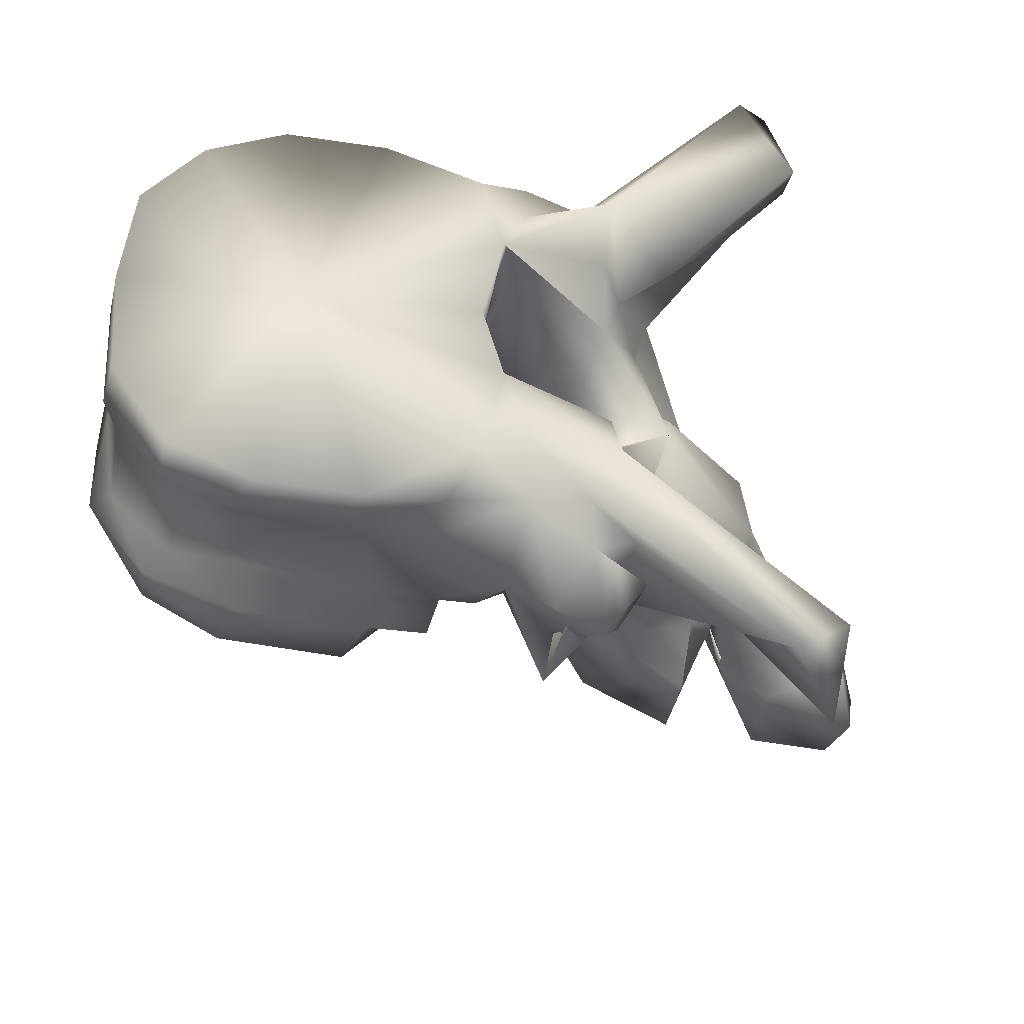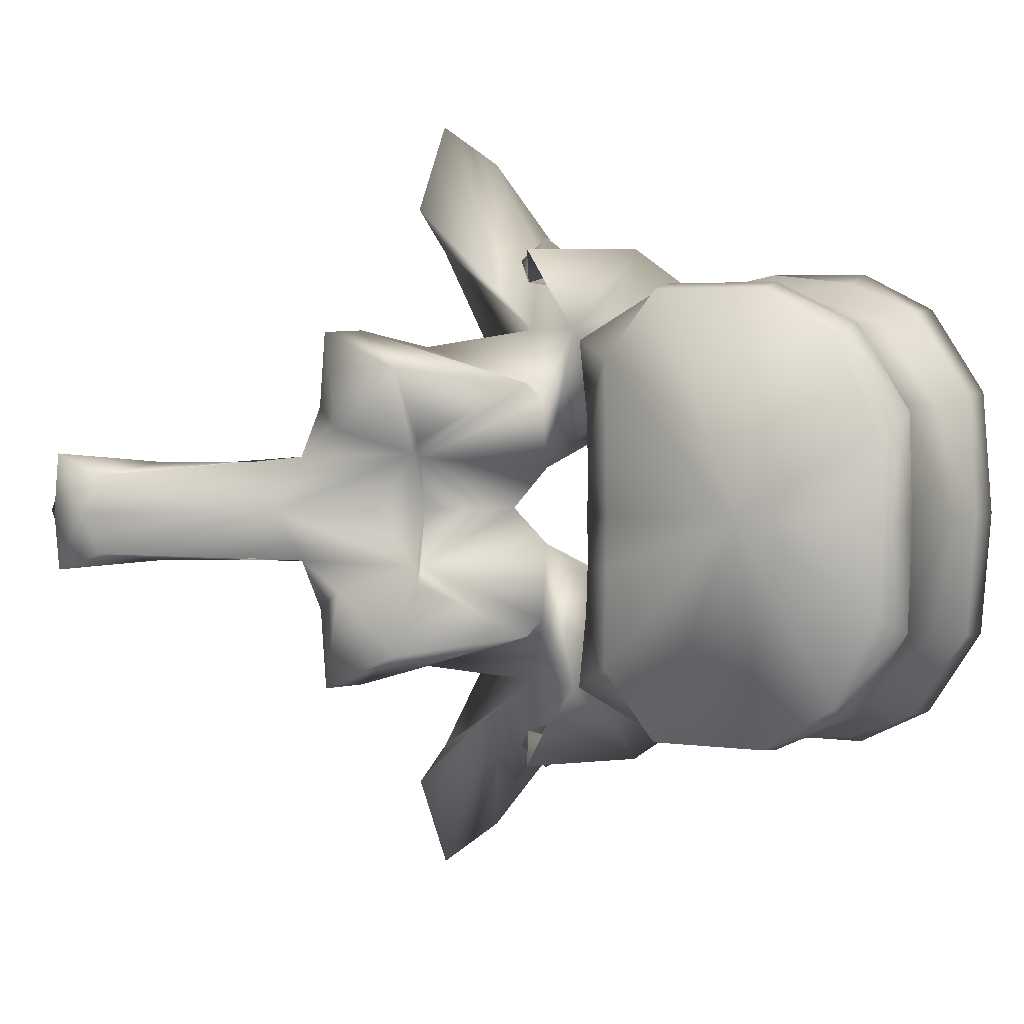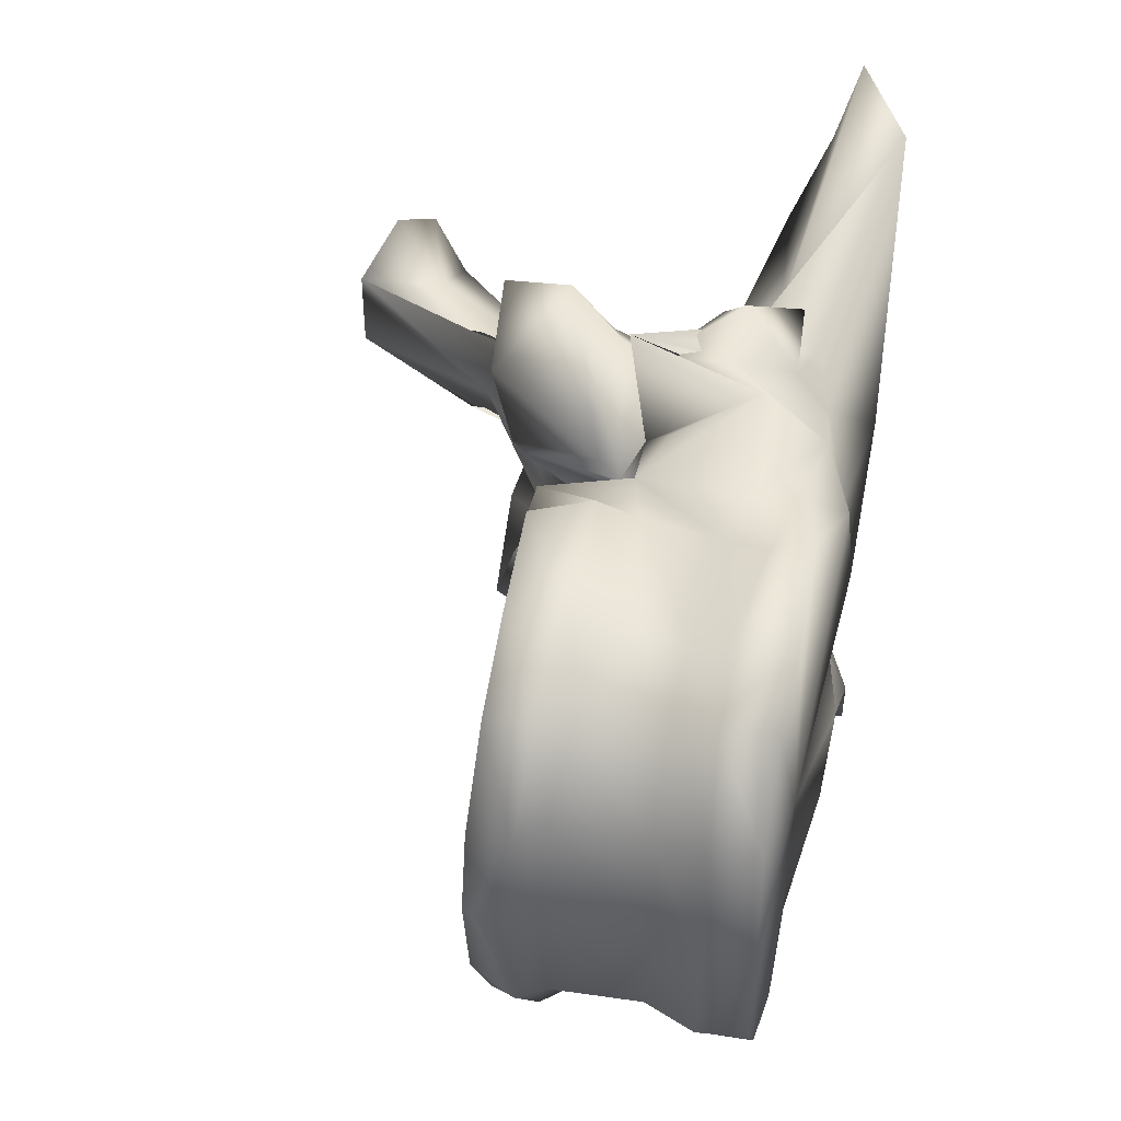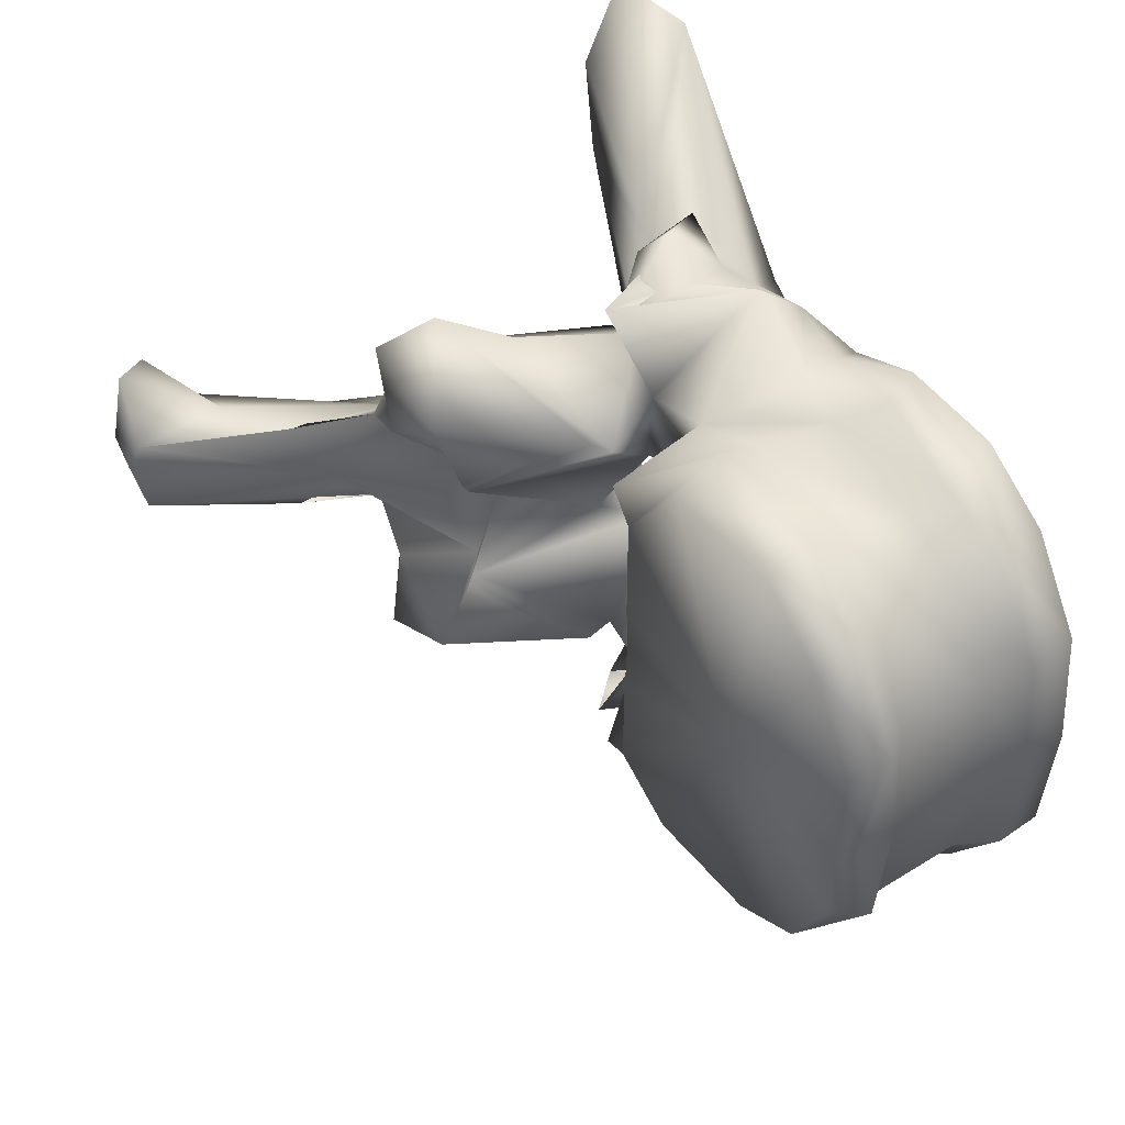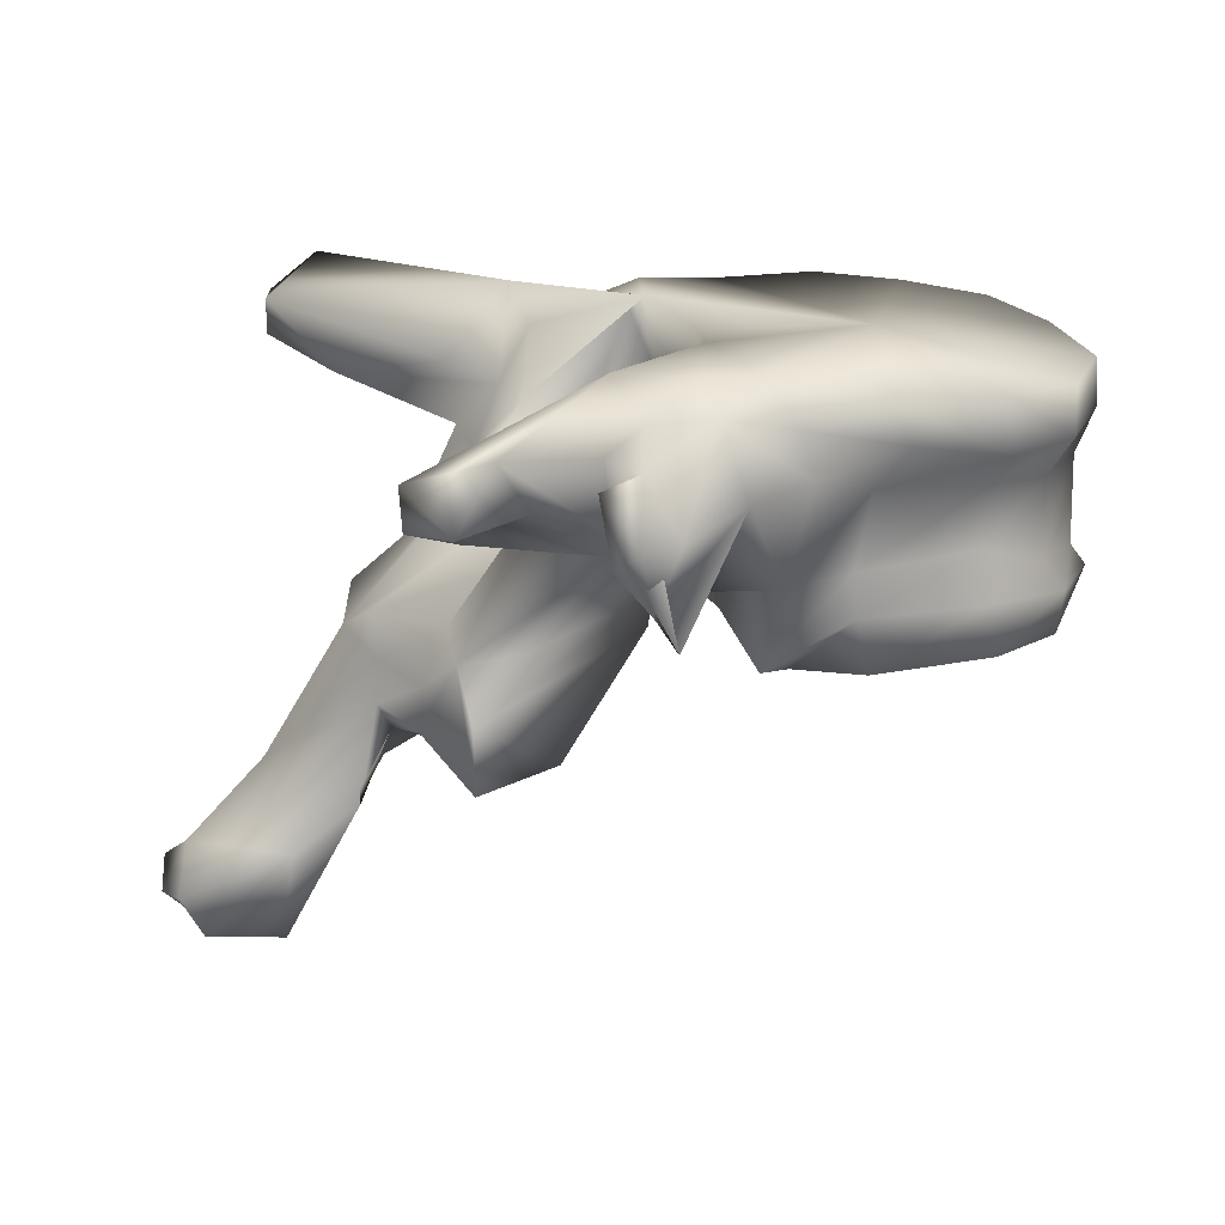
<metadata>
{"format":"obj","ext":"obj","renderer":"f3d","projection":"perspective","resolution":1024,"background":"white","views":[{"elev":-44.0,"azim":169.6,"up":"+Z"},{"elev":3.1,"azim":33.3,"up":"+Z"},{"elev":45.4,"azim":101.1,"up":"+Z"},{"elev":47.0,"azim":55.8,"up":"+Z"},{"elev":19.7,"azim":-15.7,"up":"+Y"}]}
</metadata>
<code>
v 0.0117 0.001355 2.001e-05
v 0.01107 0.00159 0.006649
v -5.386e-05 0.001255 2.61e-06
v 0.01213 0.004753 0.007976
v 0.01239 0.002579 2.175e-05
v 0.01107 0.00159 -0.006649
v 0.01213 0.004753 -0.007976
v 0.007521 0.002002 0.01355
v 0.00183 0.002142 0.0169
v -0.01055 0.0005175 0.003999
v -0.01067 0.000741 2.61e-06
v -0.01087 0.000714 0.01177
v -0.007171 0.001804 0.01699
v 0.007521 0.002002 -0.01355
v 0.00183 0.002142 -0.0169
v -0.01055 0.0005175 -0.003999
v -0.01087 0.000714 -0.01177
v -0.007171 0.001804 -0.01699
v 0.01177 0.006198 2.175e-05
v 0.01063 0.006571 0.00854
v 0.007684 0.005415 0.01439
v 0.01063 0.006571 -0.00854
v 0.007684 0.005415 -0.01439
v 0.0008453 0.006014 0.01748
v -0.01386 0.003194 0.004115
v -0.01383 0.003094 2.61e-06
v -0.01386 0.003194 -0.004115
v -0.008328 0.005999 0.01761
v -0.01338 0.001191 0.01322
v -0.01469 0.004327 0.00782
v 0.0008453 0.006014 -0.01748
v -0.01338 0.001191 -0.01322
v -0.008328 0.005999 -0.01761
v -0.01469 0.004327 -0.00782
v 0.01185 0.01378 2.436e-05
v 0.01066 0.01297 0.008242
v 0.006051 0.007673 0.01403
v 0.01066 0.01297 -0.008242
v 0.006051 0.007673 -0.01403
v 0.0007004 0.009317 0.0159
v -0.01376 0.008852 0.005276
v -0.01334 0.008863 4.35e-06
v -0.01376 0.008852 -0.005276
v -0.008286 0.008885 0.01666
v -0.01275 0.007776 0.01576
v -0.01535 0.009336 0.008069
v 0.0007004 0.009317 -0.0159
v -0.01275 0.007776 -0.01576
v -0.008286 0.008885 -0.01666
v -0.01535 0.009336 -0.008069
v 0.01227 0.01677 2.523e-05
v 0.01174 0.01648 0.009117
v 0.005664 0.01354 0.01457
v 0.01174 0.01648 -0.009117
v 0.005664 0.01354 -0.01457
v 0.001473 0.01378 0.01598
v -0.01487 0.01665 0.005452
v -0.01656 0.01704 0.008437
v -0.01425 0.01671 6.09e-06
v -0.01487 0.01665 -0.005452
v -0.01656 0.01704 -0.008437
v -0.007158 0.01438 0.01678
v -0.01123 0.01527 0.01711
v -0.01794 0.007629 0.01419
v -0.01555 0.009696 0.0174
v -0.01678 0.01534 0.02081
v -0.02249 0.01092 0.003097
v 0.001473 0.01378 -0.01598
v -0.01123 0.01527 -0.01711
v -0.007158 0.01438 -0.01678
v -0.01555 0.009696 -0.0174
v -0.01794 0.007629 -0.01419
v -0.01678 0.01534 -0.02081
v -0.02249 0.01092 -0.003097
v 0.01211 0.02013 2.523e-05
v 0.0114 0.01998 0.009285
v 0.0073 0.01634 0.01543
v 0.0114 0.01998 -0.009285
v 0.0073 0.01634 -0.01543
v 0.002067 0.01613 0.01767
v -0.01537 0.02216 0.00695
v -0.016 0.02088 0.009059
v -0.01395 0.02141 7.83e-06
v -0.01537 0.02216 -0.00695
v -0.016 0.02088 -0.009059
v -0.005304 0.01756 0.01852
v -0.01211 0.01862 0.01653
v -0.01749 0.01975 0.01657
v -0.02525 0.01374 0.01921
v -0.02367 0.01053 0.01428
v -0.02117 0.005875 0.02055
v -0.01962 0.005653 0.008749
v -0.02071 0.01282 0.01976
v -0.02208 0.007526 0.01796
v -0.02296 0.006784 2.61e-06
v -0.02568 -0.002308 0.004248
v -0.0298 0.01194 4.35e-06
v -0.02446 0.01547 0.006411
v 0.002067 0.01613 -0.01767
v -0.01211 0.01862 -0.01653
v -0.005304 0.01756 -0.01852
v -0.01749 0.01975 -0.01657
v -0.02367 0.01053 -0.01428
v -0.02525 0.01374 -0.01921
v -0.02117 0.005875 -0.02055
v -0.01962 0.005653 -0.008749
v -0.02208 0.007526 -0.01796
v -0.02071 0.01282 -0.01976
v -0.02568 -0.002308 -0.004248
v -0.02446 0.01547 -0.006411
v -0.0009184 0.02077 7.83e-06
v 0.007118 0.01999 0.01564
v 0.001177 0.02036 0.01852
v 0.007118 0.01999 -0.01564
v 0.001177 0.02036 -0.01852
v -0.006503 0.02033 0.01863
v -0.02359 0.02234 0.01329
v -0.01725 0.02112 0.01172
v -0.02335 0.02031 0.008359
v -0.01375 0.02173 0.01422
v -0.01725 0.02112 -0.01172
v -0.02359 0.02234 -0.01329
v -0.02335 0.02031 -0.008359
v -0.01375 0.02173 -0.01422
v -0.02273 0.01695 0.01764
v -0.02194 0.01928 0.01528
v -0.03467 0.02186 0.02889
v -0.02974 0.01491 0.01752
v -0.02522 0.01815 0.01767
v -0.03315 0.002819 0.0105
v -0.02945 0.003957 0.01286
v -0.03508 0.01453 0.02104
v -0.02824 0.01291 0.01053
v -0.02004 0.004112 0.009967
v -0.03296 -0.0002007 0.01416
v -0.02398 0.0131 0.02186
v -0.02532 0.01147 0.01993
v -0.02629 0.01677 0.02021
v -0.02801 0.001539 2.61e-06
v -0.02544 -0.003073 0.005567
v -0.03866 0.002586 3.48e-06
v -0.03066 0.009294 0.004118
v -0.02736 0.008473 0.006895
v -0.02739 0.0117 0.008642
v -0.03066 0.009294 -0.004118
v -0.02736 0.008473 -0.006895
v -0.02739 0.0117 -0.008642
v -0.02539 0.01586 0.009429
v -0.006503 0.02033 -0.01863
v -0.02273 0.01695 -0.01764
v -0.02194 0.01928 -0.01528
v -0.02945 0.003957 -0.01286
v -0.03315 0.002819 -0.0105
v -0.02974 0.01491 -0.01752
v -0.03508 0.01453 -0.02104
v -0.02824 0.01291 -0.01053
v -0.03467 0.02186 -0.02889
v -0.02522 0.01815 -0.01767
v -0.02004 0.004112 -0.009967
v -0.03296 -0.0002007 -0.01416
v -0.02532 0.01147 -0.01993
v -0.02398 0.0131 -0.02186
v -0.02629 0.01677 -0.02021
v -0.02544 -0.003073 -0.005567
v -0.02539 0.01586 -0.009429
v -0.03936 0.01956 0.02422
v -0.02874 0.01725 0.01156
v -0.03936 0.01956 -0.02422
v -0.02874 0.01725 -0.01156
v -0.0378 0.01845 0.03201
v -0.03929 0.01676 0.02488
v -0.03515 0.0007429 0.008524
v -0.03526 -0.002603 0.008066
v -0.03284 -0.005097 0.01396
v -0.03305 0.004356 0.007351
v -0.0264 -0.004736 0.01106
v -0.0275 -0.0007291 0.004427
v -0.03017 -0.002305 8.7e-07
v -0.0275 -0.0007291 -0.004427
v -0.03736 0.004427 0.003477
v -0.0444 -0.006497 -1.305e-05
v -0.03705 0.001103 0.003383
v -0.03736 0.004427 -0.003477
v -0.03705 0.001103 -0.003383
v -0.03305 0.004356 -0.007351
v -0.03526 -0.002603 -0.008066
v -0.03515 0.0007429 -0.008524
v -0.03284 -0.005097 -0.01396
v -0.0378 0.01845 -0.03201
v -0.03929 0.01676 -0.02488
v -0.0264 -0.004736 -0.01106
v -0.03716 -0.002074 0.00353
v -0.03632 -0.00365 0.004138
v -0.03199 -0.004673 0.006345
v -0.03614 -0.007294 0
v -0.03199 -0.004673 -0.006345
v -0.03632 -0.00365 -0.004138
v -0.04998 -0.01208 -1.653e-05
v -0.03716 -0.002074 -0.00353
v -0.04338 -0.01234 0.003839
v -0.03854 -0.009126 0.003854
v -0.04383 -0.01886 0.002993
v -0.04534 -0.01931 -2.61e-06
v -0.04383 -0.01886 -0.002993
v -0.03854 -0.009126 -0.003854
v -0.05112 -0.01464 0.003882
v -0.05184 -0.01568 -1.827e-05
v -0.04338 -0.01234 -0.003839
v -0.05112 -0.01464 -0.003882
v -0.04959 -0.01727 0.004521
v -0.04873 -0.01865 -1.74e-05
v -0.04959 -0.01727 -0.004521
g grp1
f 1 2 3
f 4 2 1
f 4 1 5
f 3 6 1
f 1 6 7
f 5 1 7
f 2 8 3
f 8 2 4
f 8 9 3
f 10 11 3
f 3 12 10
f 13 12 3
f 3 9 13
f 3 14 6
f 3 15 14
f 3 11 16
f 16 17 3
f 3 17 18
f 18 15 3
f 19 20 4
f 19 4 5
f 21 4 20
f 8 4 21
f 5 7 19
f 7 6 14
f 7 22 19
f 22 7 23
f 23 7 14
f 9 8 21
f 9 21 24
f 13 9 24
f 11 10 25
f 12 25 10
f 11 25 26
f 27 16 11
f 26 27 11
f 28 29 12
f 28 12 13
f 12 29 30
f 12 30 25
f 13 24 28
f 23 14 15
f 31 23 15
f 31 15 18
f 16 27 17
f 17 32 33
f 18 17 33
f 34 32 17
f 27 34 17
f 33 31 18
f 35 20 19
f 19 22 35
f 35 36 20
f 37 20 36
f 21 20 37
f 24 21 37
f 22 38 35
f 38 22 39
f 39 22 23
f 39 23 31
f 24 37 40
f 28 24 40
f 41 26 25
f 41 25 30
f 26 41 42
f 42 43 26
f 27 26 43
f 34 27 43
f 28 40 44
f 44 29 28
f 44 45 29
f 30 29 46
f 29 45 46
f 41 30 46
f 47 39 31
f 47 31 33
f 32 48 49
f 33 32 49
f 50 32 34
f 50 48 32
f 49 47 33
f 50 34 43
f 51 36 35
f 35 38 51
f 51 52 36
f 53 36 52
f 37 36 53
f 40 37 53
f 38 54 51
f 54 38 55
f 55 38 39
f 55 39 47
f 40 53 56
f 44 40 56
f 42 41 57
f 41 58 57
f 41 46 58
f 42 57 59
f 60 43 42
f 59 60 42
f 60 61 43
f 61 50 43
f 44 56 62
f 62 45 44
f 62 63 45
f 64 45 65
f 66 65 45
f 66 45 63
f 45 64 46
f 58 46 67
f 67 46 64
f 68 55 47
f 68 47 49
f 48 69 70
f 49 48 70
f 71 48 72
f 48 71 73
f 69 48 73
f 50 72 48
f 70 68 49
f 74 50 61
f 72 50 74
f 75 52 51
f 51 54 75
f 75 76 52
f 77 52 76
f 53 52 77
f 56 53 77
f 54 78 75
f 78 54 79
f 79 54 55
f 79 55 68
f 56 77 80
f 62 56 80
f 59 57 81
f 57 58 82
f 57 82 81
f 67 82 58
f 59 81 83
f 84 60 59
f 83 84 59
f 85 61 60
f 84 85 60
f 61 85 74
f 62 80 86
f 86 63 62
f 86 87 63
f 88 66 63
f 88 63 87
f 89 90 64
f 89 64 91
f 64 65 66
f 64 66 91
f 64 90 92
f 64 92 67
f 66 93 94
f 66 94 91
f 88 93 66
f 95 67 96
f 67 95 97
f 67 97 98
f 92 96 67
f 67 98 82
f 99 79 68
f 99 68 70
f 69 100 101
f 70 69 101
f 69 73 102
f 100 69 102
f 101 99 70
f 73 71 72
f 72 103 104
f 105 72 104
f 105 73 72
f 106 103 72
f 74 106 72
f 107 108 73
f 105 107 73
f 73 108 102
f 109 74 95
f 97 95 74
f 110 97 74
f 74 109 106
f 85 110 74
f 76 75 111
f 111 75 78
f 77 76 112
f 112 76 111
f 113 80 77
f 113 77 112
f 114 78 79
f 111 78 114
f 79 99 115
f 114 79 115
f 116 86 80
f 116 80 113
f 117 118 81
f 81 119 117
f 81 98 119
f 98 81 82
f 83 81 111
f 81 120 111
f 118 120 81
f 111 84 83
f 84 121 122
f 122 123 84
f 123 110 84
f 85 84 110
f 111 124 84
f 84 124 121
f 116 87 86
f 120 88 87
f 116 120 87
f 120 118 88
f 88 125 93
f 125 88 126
f 126 88 118
f 127 128 89
f 128 90 89
f 89 91 125
f 129 89 125
f 127 89 129
f 130 131 90
f 128 132 90
f 90 131 92
f 90 133 130
f 90 132 133
f 91 94 125
f 96 92 134
f 135 134 92
f 135 92 131
f 125 136 93
f 136 94 93
f 136 137 94
f 137 138 94
f 94 138 125
f 95 96 139
f 139 109 95
f 139 96 140
f 96 134 140
f 141 142 97
f 97 142 143
f 97 143 144
f 144 98 97
f 97 145 141
f 146 145 97
f 147 146 97
f 97 110 147
f 144 148 98
f 98 148 119
f 99 101 149
f 115 99 149
f 101 100 149
f 100 102 124
f 100 124 149
f 102 121 124
f 108 150 102
f 151 102 150
f 121 102 151
f 103 152 153
f 104 103 154
f 103 155 154
f 106 152 103
f 153 156 103
f 156 155 103
f 104 154 157
f 150 105 104
f 150 104 158
f 158 104 157
f 150 107 105
f 159 106 109
f 106 159 160
f 152 106 160
f 107 161 162
f 108 107 162
f 107 163 161
f 150 163 107
f 108 162 150
f 164 109 139
f 164 159 109
f 110 165 147
f 123 165 110
f 113 112 111
f 116 113 111
f 120 116 111
f 111 114 115
f 111 115 149
f 111 149 124
f 118 117 126
f 127 126 117
f 166 127 117
f 166 117 167
f 117 148 167
f 148 117 119
f 151 122 121
f 122 151 157
f 122 157 168
f 169 122 168
f 169 165 122
f 123 122 165
f 125 138 136
f 125 126 129
f 127 129 126
f 127 170 128
f 170 127 166
f 128 170 171
f 132 128 171
f 135 131 130
f 130 172 173
f 130 173 174
f 130 174 135
f 172 130 175
f 133 175 130
f 132 171 166
f 132 166 167
f 148 133 132
f 148 132 167
f 144 133 148
f 175 133 143
f 143 133 144
f 135 176 134
f 134 176 140
f 135 174 176
f 136 138 137
f 139 140 177
f 139 177 178
f 179 164 139
f 178 179 139
f 140 176 177
f 180 142 141
f 141 181 182
f 141 182 180
f 141 145 183
f 184 181 141
f 183 184 141
f 180 143 142
f 180 175 143
f 145 146 183
f 146 185 183
f 146 156 185
f 147 156 146
f 165 156 147
f 162 163 150
f 158 151 150
f 151 158 157
f 153 152 160
f 186 187 153
f 188 186 153
f 160 188 153
f 185 153 187
f 153 185 156
f 154 189 157
f 190 189 154
f 190 154 155
f 168 190 155
f 169 168 155
f 155 156 165
f 169 155 165
f 168 157 189
f 159 191 160
f 164 191 159
f 191 188 160
f 161 163 162
f 179 191 164
f 170 166 171
f 190 168 189
f 182 172 175
f 192 173 172
f 192 172 182
f 193 194 173
f 193 173 192
f 194 174 173
f 194 176 174
f 182 175 180
f 177 176 194
f 177 194 193
f 177 193 195
f 178 177 195
f 195 179 178
f 196 191 179
f 197 196 179
f 195 197 179
f 181 198 192
f 181 192 182
f 199 198 181
f 184 199 181
f 183 185 184
f 185 187 184
f 184 187 199
f 187 186 199
f 186 196 197
f 199 186 197
f 186 188 196
f 188 191 196
f 198 200 192
f 201 193 192
f 201 192 200
f 202 195 193
f 202 193 201
f 195 202 203
f 203 204 195
f 197 195 204
f 199 197 205
f 205 197 204
f 198 206 200
f 207 206 198
f 208 209 198
f 199 208 198
f 198 209 207
f 208 199 205
f 202 201 200
f 202 200 210
f 206 210 200
f 203 202 210
f 203 210 211
f 212 204 203
f 211 212 203
f 208 205 204
f 212 208 204
f 211 210 206
f 211 206 207
f 207 209 211
f 208 212 209
f 209 212 211

</code>
